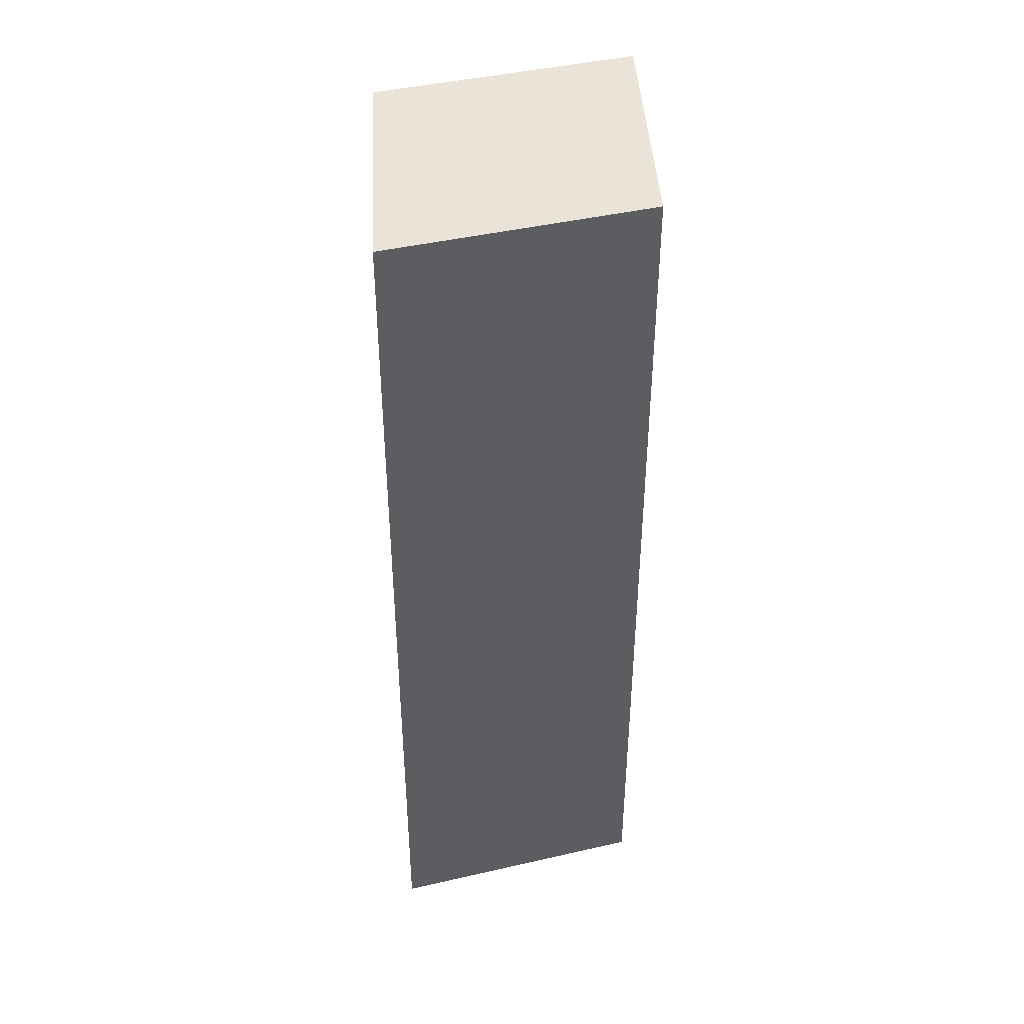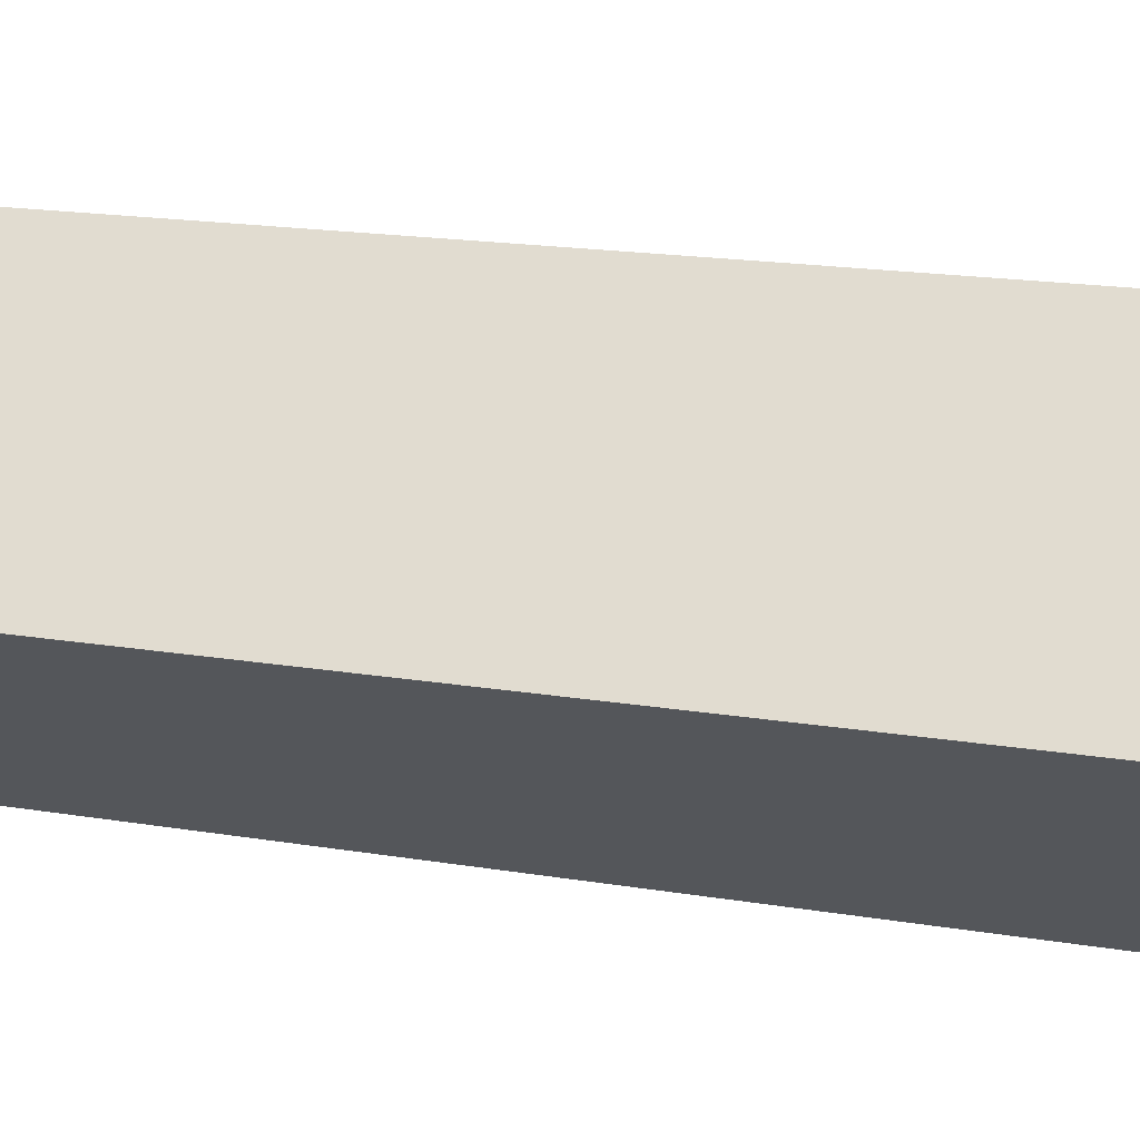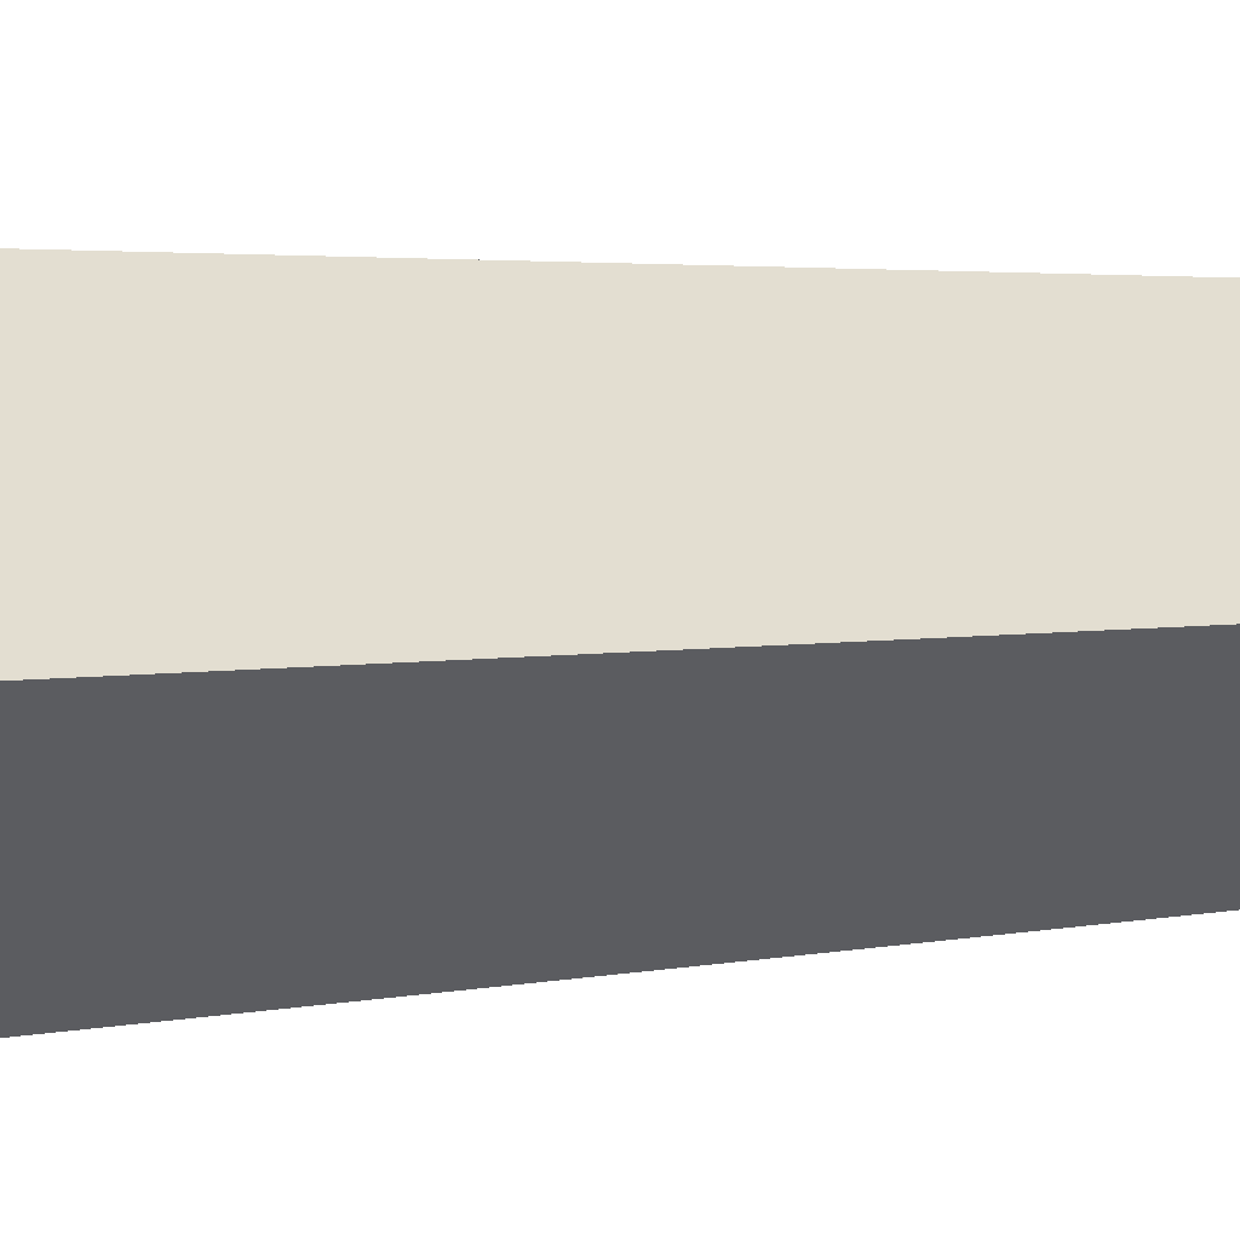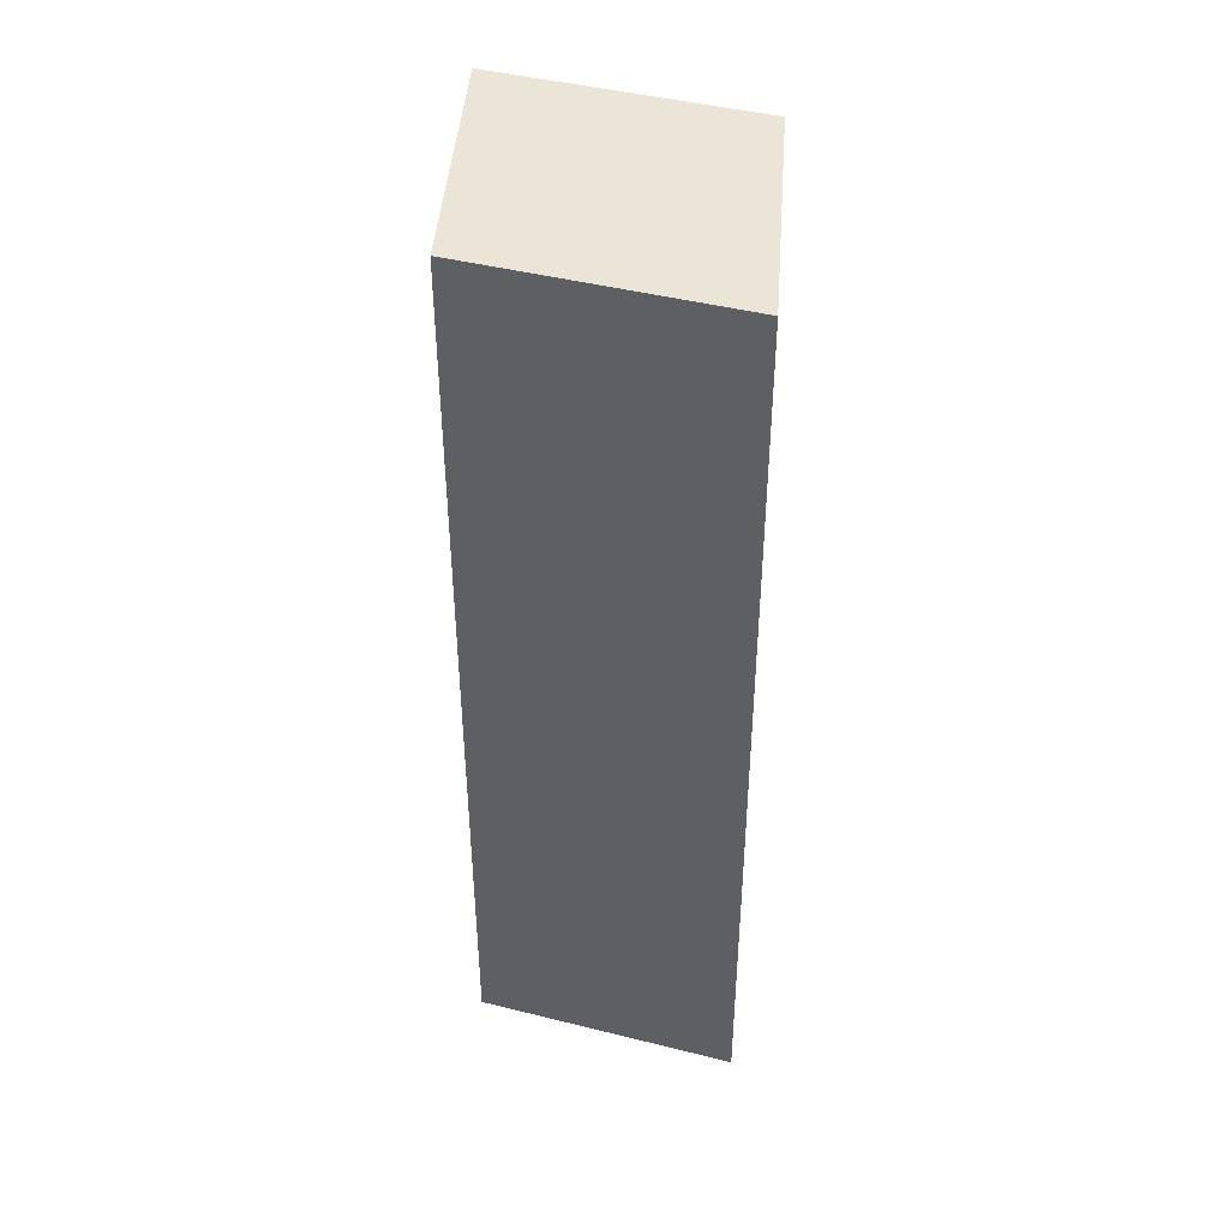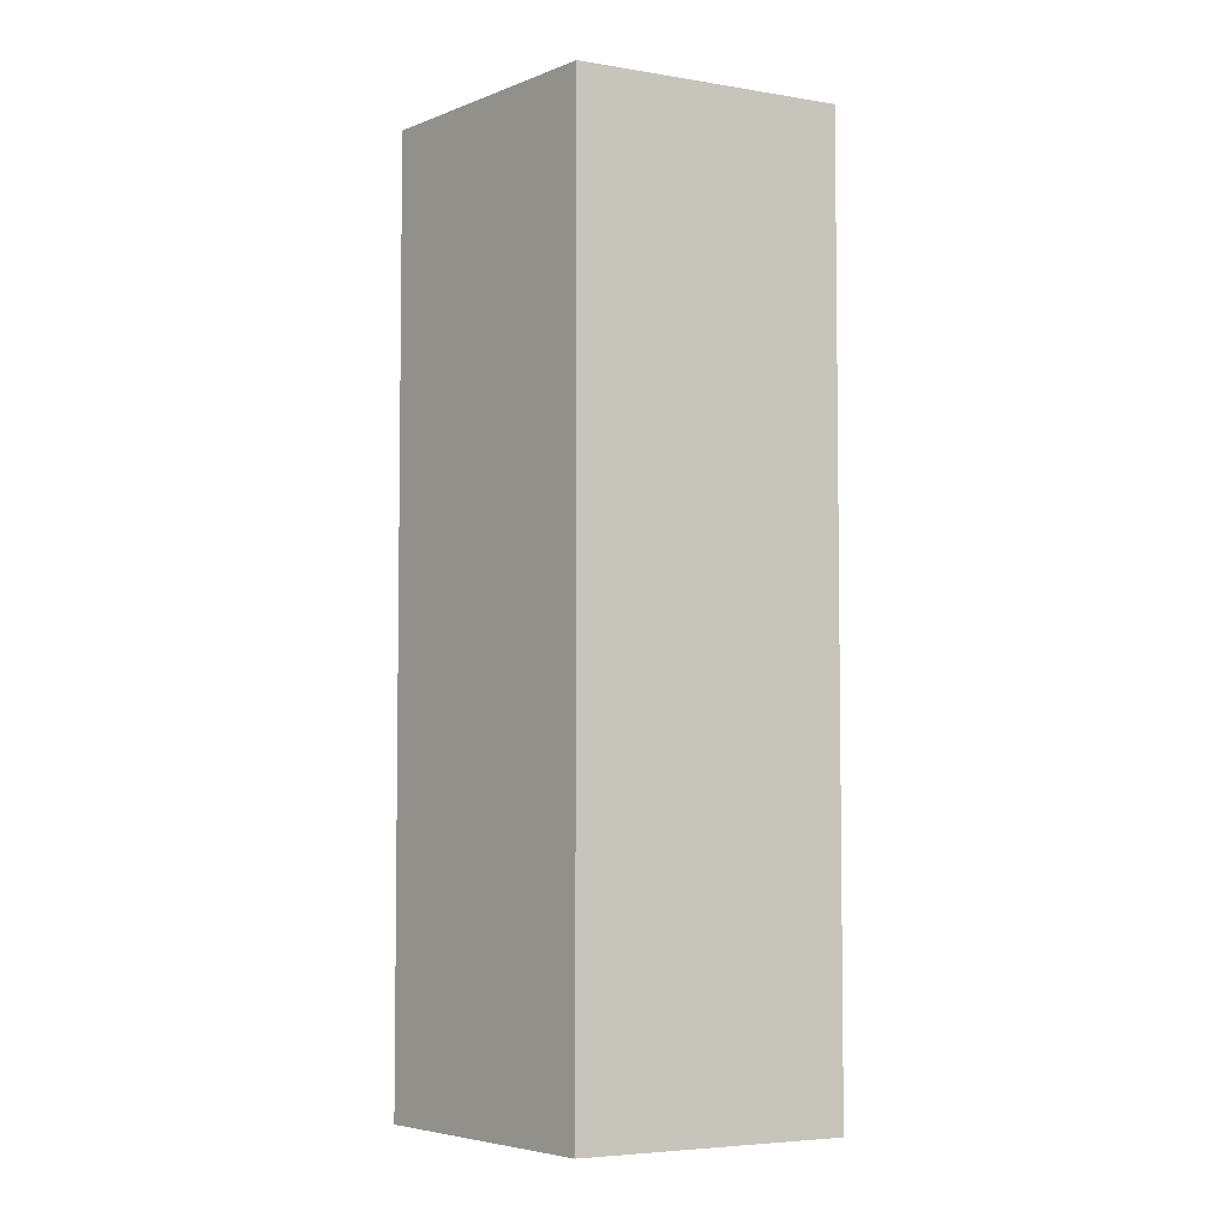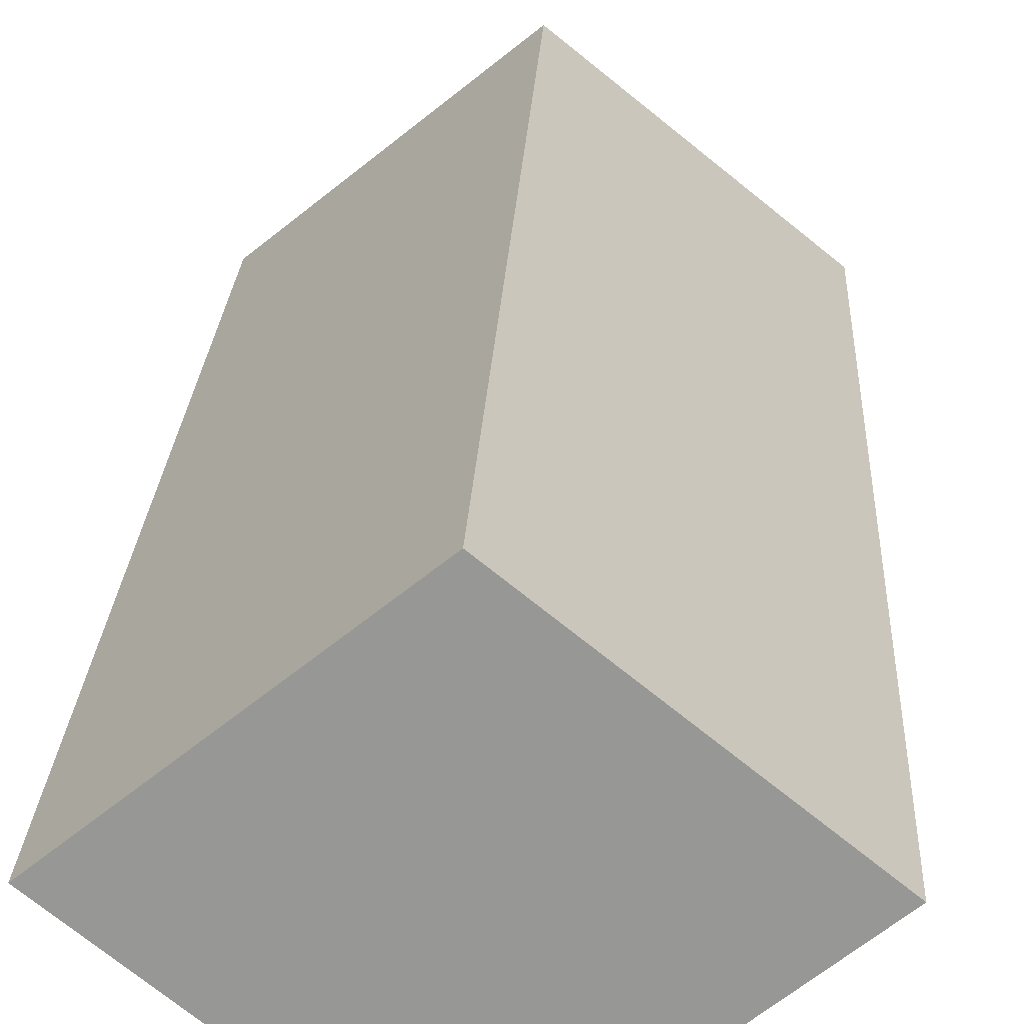
<metadata>
{"format":"obj","ext":"obj","renderer":"f3d","projection":"perspective","resolution":1024,"background":"white","views":[{"elev":43.2,"azim":-54.2,"up":"+Y"},{"elev":15.3,"azim":-69.1,"up":"+Z"},{"elev":2.9,"azim":51.6,"up":"+Z"},{"elev":44.4,"azim":55.2,"up":"+Y"},{"elev":-4.9,"azim":-168.7,"up":"+Y"},{"elev":21.5,"azim":-177.4,"up":"+Z"}]}
</metadata>
<code>
g enlarged_hitbox_Mesh
v 0 -0.4574 0.2605
v 0 1 0.2605
v -0.3222 -0.4574 0
v -0.3222 1 0
v 0.3222 -0.4574 0
v 0.3222 1 0
v 0 -0.4574 -0.2605
v 0 1 -0.2605
f 2 3 1
f 4 7 3
f 8 5 7
f 6 1 5
f 7 1 3
f 8 2 6
f 2 4 3
f 4 8 7
f 8 6 5
f 6 2 1
f 7 5 1
f 8 4 2

</code>
